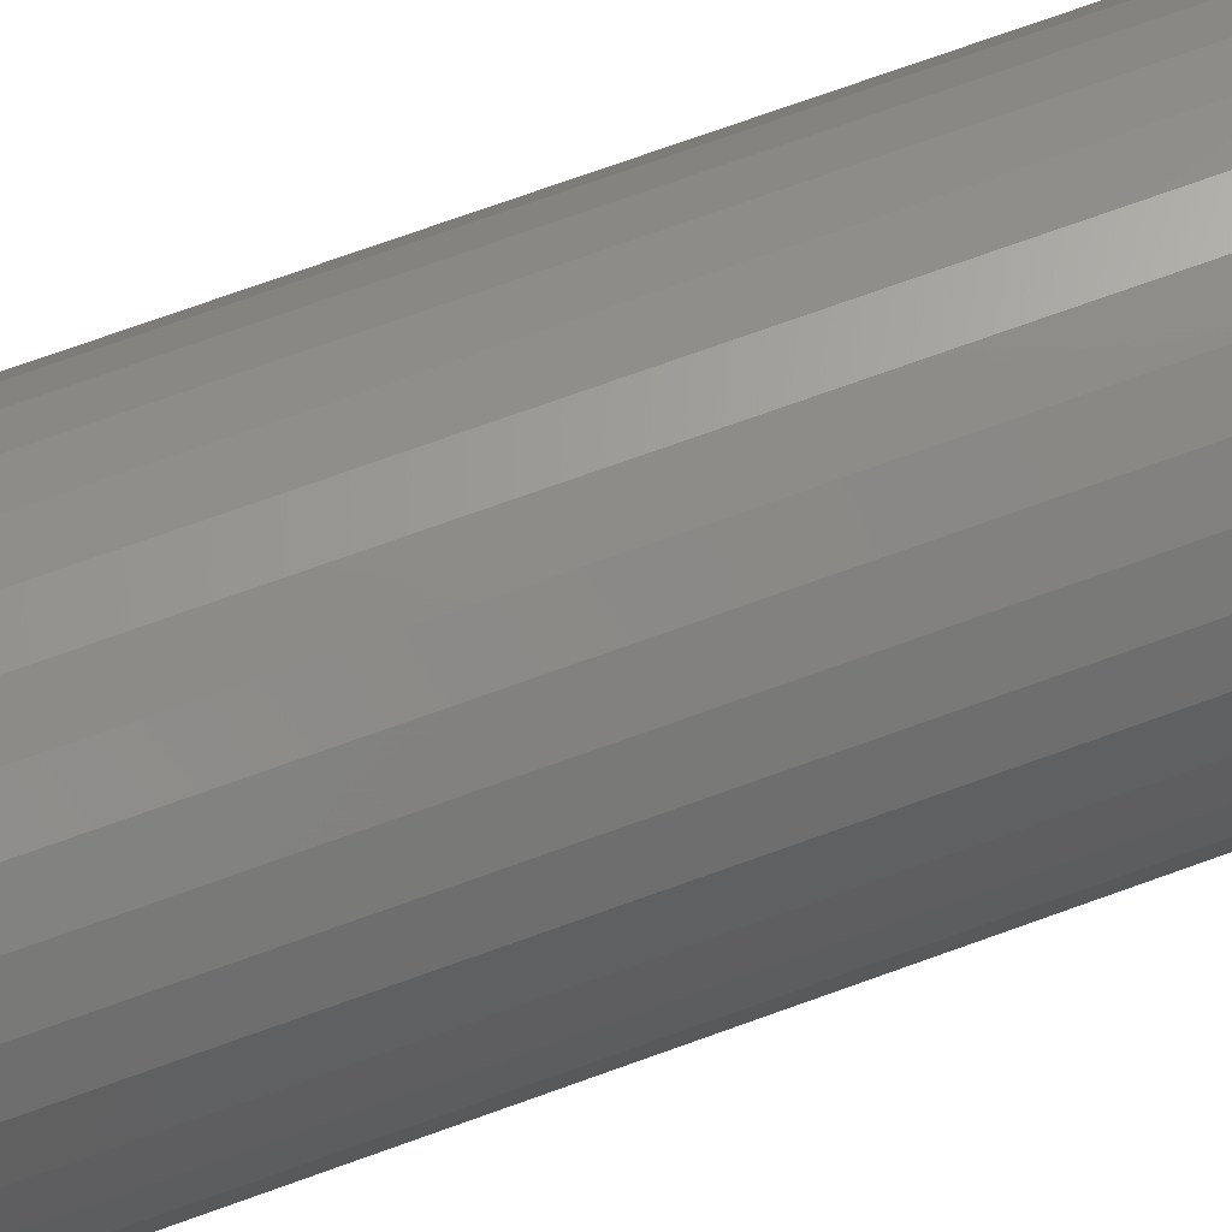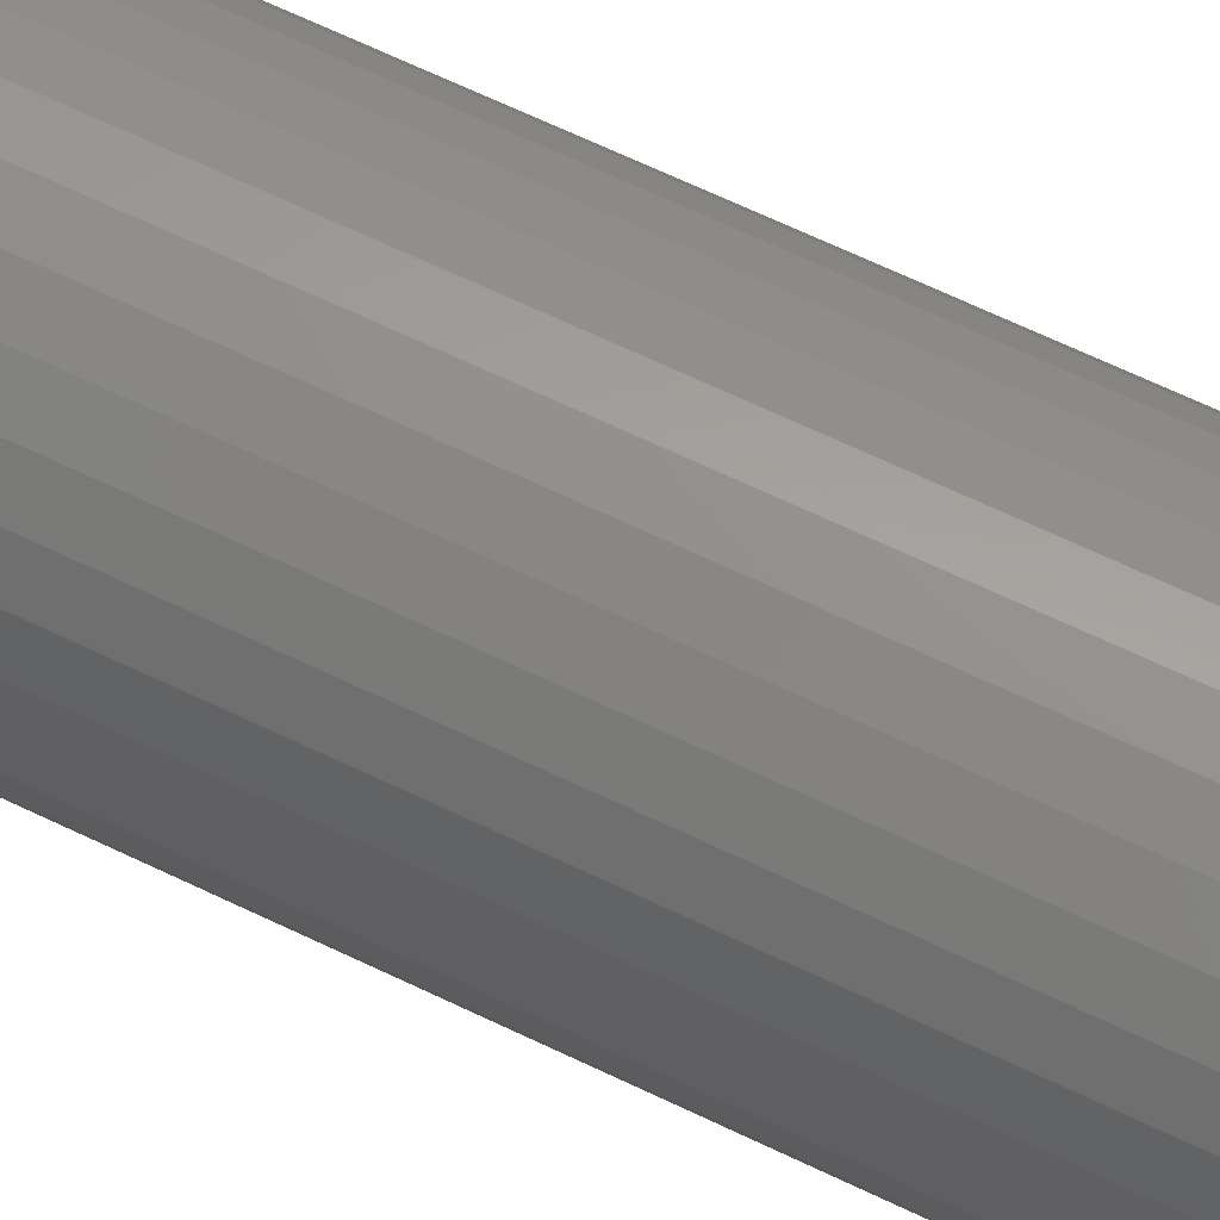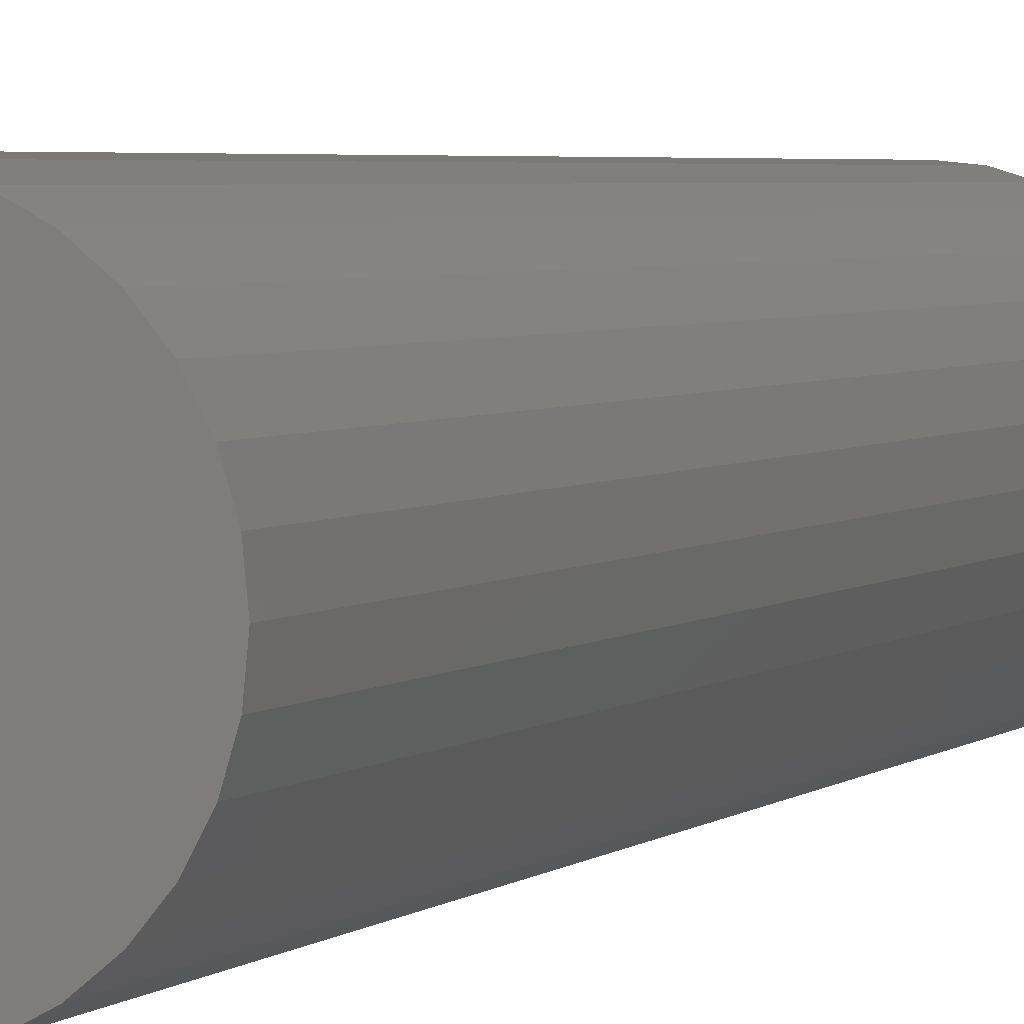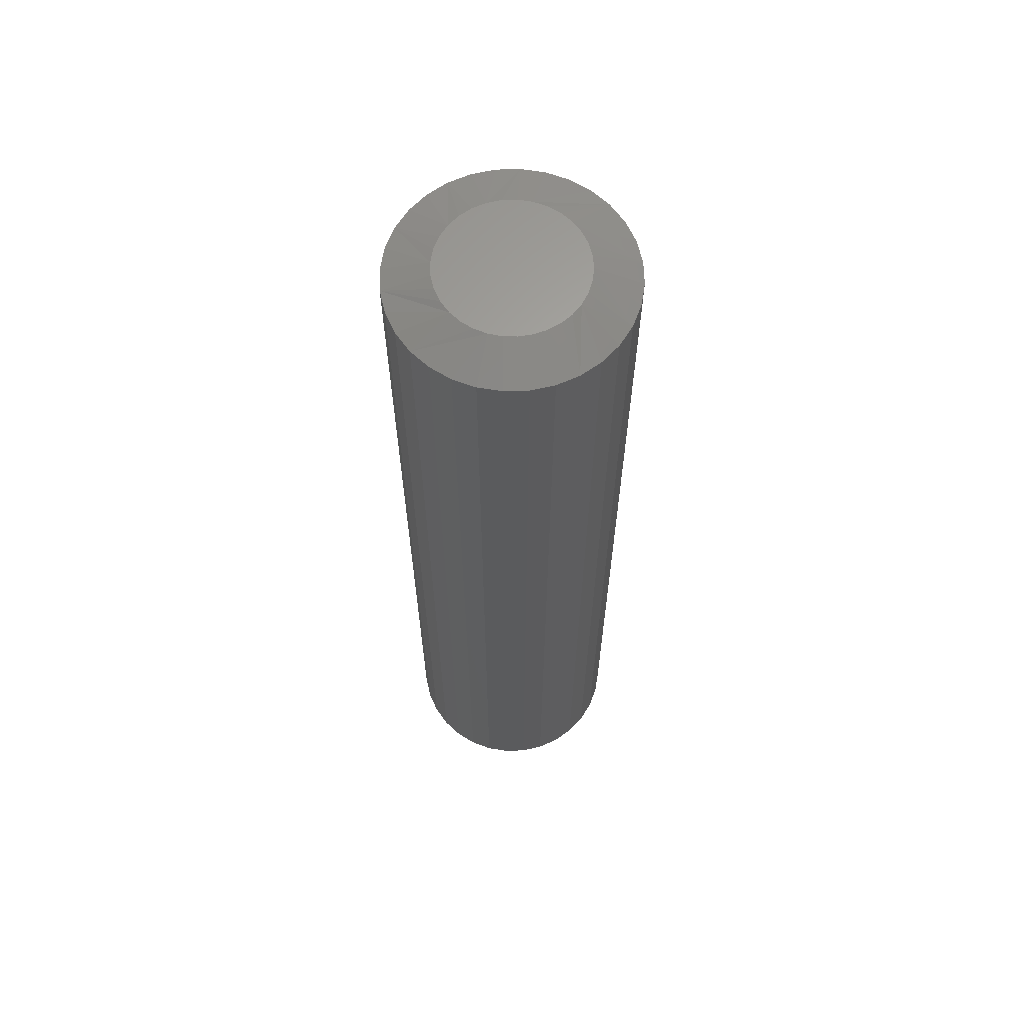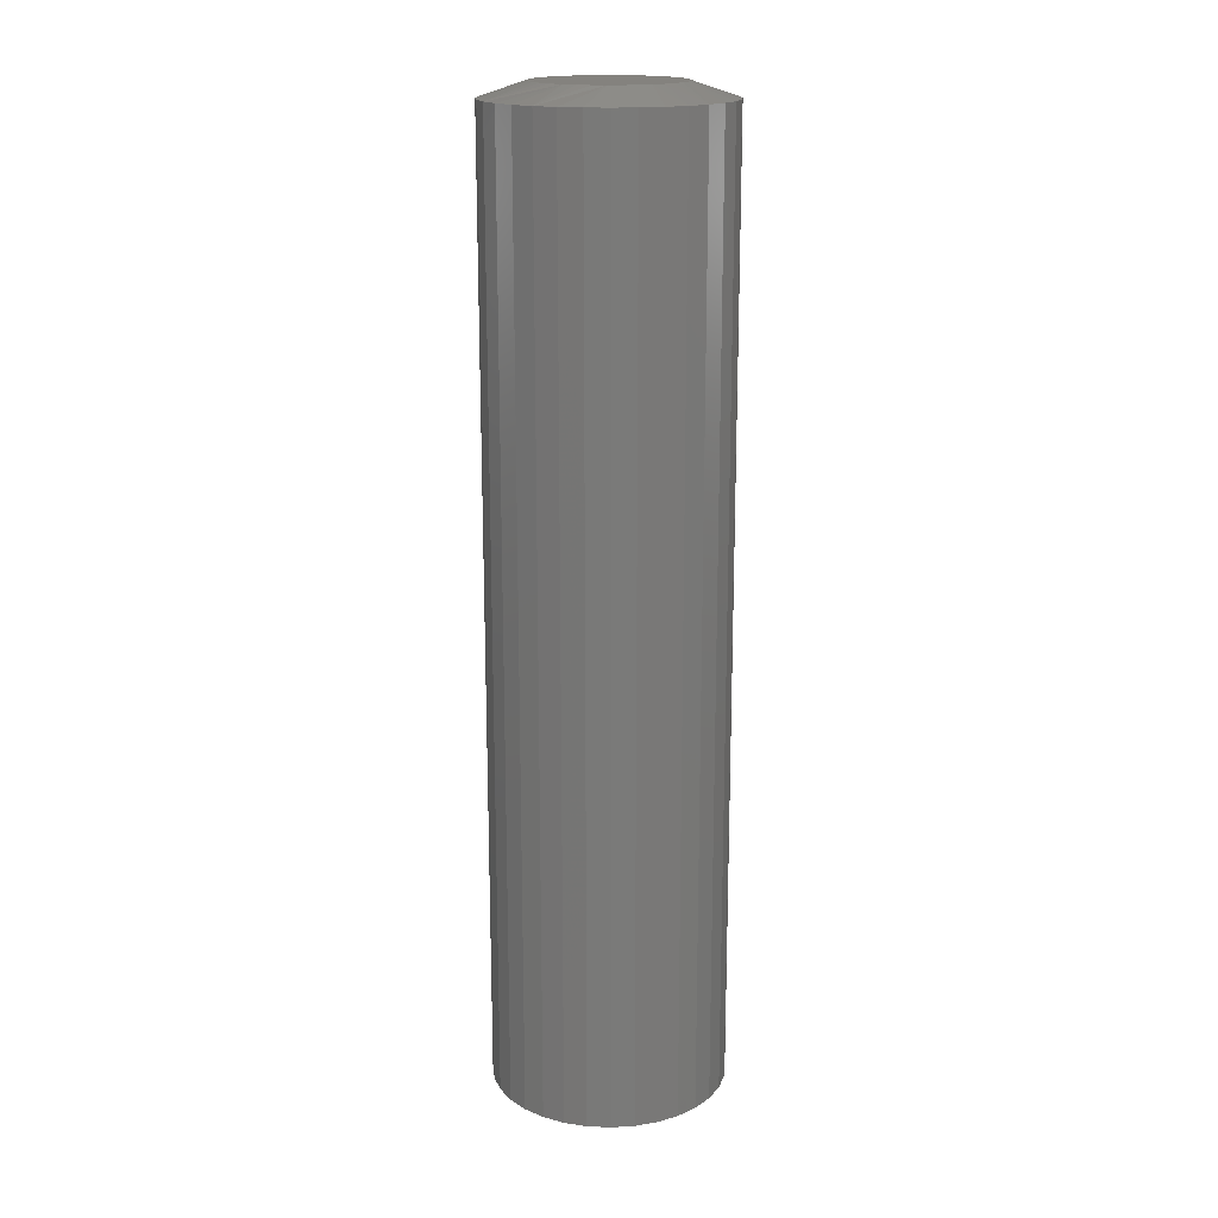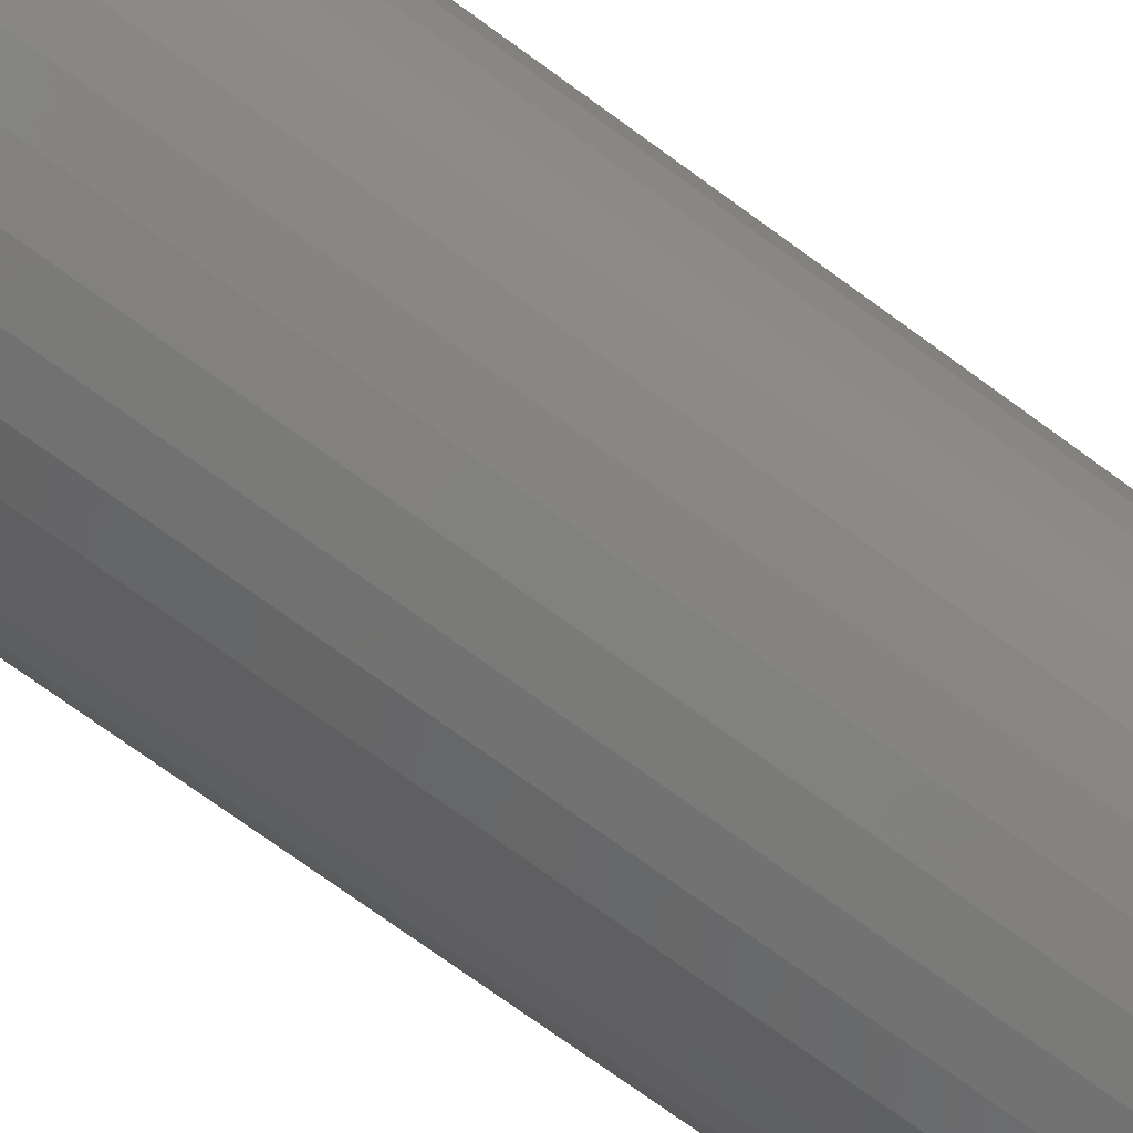
<metadata>
{"format":"stl","ext":"stl","renderer":"f3d","projection":"perspective","resolution":1024,"background":"white","views":[{"elev":70.4,"azim":69.9,"up":"+Z"},{"elev":65.5,"azim":-64.1,"up":"+Z"},{"elev":3.2,"azim":21.1,"up":"+Z"},{"elev":63.7,"azim":138.8,"up":"+Y"},{"elev":17.6,"azim":122.9,"up":"+Y"},{"elev":-68.5,"azim":-126.9,"up":"+Z"}]}
</metadata>
<code>
# stl→obj: 97 verts, 190 faces
v 0.001892 0.75 0.1113
v 0.0236 0.75 0.1091
v -0.01982 0.75 0.1091
v -0.04069 0.75 0.1028
v 0.04447 0.75 0.1028
v -0.05992 0.75 0.09251
v 0.06371 0.75 0.09251
v 0.05149 0.75 -0.0996
v -0.0477 0.75 -0.0996
v 0.06894 0.75 -0.08879
v -0.02856 0.75 -0.107
v 0.03234 0.75 -0.107
v -0.008375 0.75 -0.1108
v 0.01216 0.75 -0.1108
v -0.06516 0.75 -0.08879
v -0.08034 0.75 -0.07496
v 0.08412 0.75 -0.07496
v -0.09271 0.75 -0.05857
v 0.09649 0.75 -0.05857
v -0.1019 0.75 -0.04019
v 0.1056 0.75 -0.04019
v -0.1075 0.75 -0.02044
v 0.1113 0.75 -0.02045
v -0.1094 0.75 3.262e-07
v 0.1132 0.75 -6.187e-17
v -0.1072 0.75 0.02171
v 0.111 0.75 0.02171
v -0.1009 0.75 0.04258
v 0.1047 0.75 0.04258
v -0.09062 0.75 0.06182
v 0.09441 0.75 0.06182
v -0.07679 0.75 0.07868
v 0.08057 0.75 0.07868
v 0.1835 0.7266 -6.671e-17
v 0.1835 -0.75 -2.224e-17
v 0.18 0.7266 -0.03542
v 0.18 -0.75 -0.03542
v 0.1696 0.7266 -0.06949
v 0.1696 -0.75 -0.06949
v 0.1529 0.7266 -0.1009
v 0.1529 -0.75 -0.1009
v 0.1303 0.7266 -0.1284
v 0.1303 -0.75 -0.1284
v 0.1028 0.7266 -0.151
v 0.1028 -0.75 -0.151
v 0.07138 0.7266 -0.1678
v 0.07138 -0.75 -0.1678
v 0.03732 0.7266 -0.1781
v 0.03732 -0.75 -0.1781
v 0.001891 0.7266 -0.1816
v 0.001891 -0.75 -0.1816
v -0.03353 0.7266 -0.1781
v -0.03353 -0.75 -0.1781
v -0.0676 0.7266 -0.1678
v -0.0676 -0.75 -0.1678
v -0.09899 0.7266 -0.151
v -0.09899 -0.75 -0.151
v -0.1265 0.7266 -0.1284
v -0.1265 -0.75 -0.1284
v -0.1491 0.7266 -0.1009
v -0.1491 -0.75 -0.1009
v -0.1659 0.7266 -0.06949
v -0.1659 -0.75 -0.06949
v -0.1762 0.7266 -0.03542
v -0.1762 -0.75 -0.03542
v -0.1797 0.7266 2.224e-17
v -0.1797 -0.75 2.224e-17
v -0.1762 0.7266 0.03542
v -0.1762 -0.75 0.03542
v -0.1659 0.7266 0.06949
v -0.1659 -0.75 0.06949
v -0.1491 0.7266 0.1009
v -0.1491 -0.75 0.1009
v -0.1265 0.7266 0.1284
v -0.1265 -0.75 0.1284
v -0.09899 0.7266 0.151
v -0.09899 -0.75 0.151
v -0.0676 0.7266 0.1678
v -0.0676 -0.75 0.1678
v -0.03353 0.7266 0.1781
v -0.03353 -0.75 0.1781
v 0.001891 0.7266 0.1816
v 0.001891 -0.75 0.1816
v 0.03732 0.7266 0.1781
v 0.03732 -0.75 0.1781
v 0.07138 0.7266 0.1678
v 0.07138 -0.75 0.1678
v 0.1028 0.7266 0.151
v 0.1028 -0.75 0.151
v 0.1303 0.7266 0.1284
v 0.1303 -0.75 0.1284
v 0.1529 0.7266 0.1009
v 0.1529 -0.75 0.1009
v 0.1696 0.7266 0.06949
v 0.1696 -0.75 0.06949
v 0.18 0.7266 0.03542
v 0.18 -0.75 0.03542
f 1 2 3
f 4 3 2
f 5 4 2
f 6 4 5
f 7 6 5
f 8 9 10
f 11 9 8
f 12 11 8
f 13 11 12
f 14 13 12
f 9 15 10
f 10 15 16
f 10 16 17
f 17 16 18
f 17 18 19
f 19 18 20
f 19 20 21
f 21 20 22
f 21 22 23
f 23 22 24
f 23 24 25
f 25 24 26
f 25 26 27
f 27 26 28
f 27 28 29
f 29 28 30
f 29 30 31
f 31 30 32
f 31 32 33
f 33 32 6
f 33 6 7
f 34 35 36
f 36 35 37
f 36 37 38
f 38 37 39
f 38 39 40
f 40 39 41
f 40 41 42
f 42 41 43
f 42 43 44
f 44 43 45
f 44 45 46
f 46 45 47
f 46 47 48
f 48 47 49
f 48 49 50
f 50 49 51
f 50 51 52
f 52 51 53
f 52 53 54
f 54 53 55
f 54 55 56
f 56 55 57
f 56 57 58
f 58 57 59
f 58 59 60
f 60 59 61
f 60 61 62
f 62 61 63
f 62 63 64
f 64 63 65
f 64 65 66
f 66 65 67
f 66 67 68
f 68 67 69
f 68 69 70
f 70 69 71
f 70 71 72
f 72 71 73
f 72 73 74
f 74 73 75
f 74 75 76
f 76 75 77
f 76 77 78
f 78 77 79
f 78 79 80
f 80 79 81
f 80 81 82
f 82 81 83
f 82 83 84
f 84 83 85
f 84 85 86
f 86 85 87
f 86 87 88
f 88 87 89
f 88 89 90
f 90 89 91
f 90 91 92
f 92 91 93
f 92 93 94
f 94 93 95
f 94 95 96
f 96 95 97
f 96 97 34
f 34 97 35
f 33 86 88
f 31 92 29
f 27 29 92
f 2 80 82
f 5 86 7
f 86 33 7
f 4 74 76
f 3 80 1
f 80 2 1
f 30 68 70
f 32 74 6
f 74 4 6
f 66 68 30
f 66 30 28
f 66 28 26
f 66 26 24
f 25 27 92
f 25 92 94
f 25 94 96
f 25 96 34
f 92 31 90
f 90 31 33
f 90 33 88
f 86 5 84
f 84 5 2
f 84 2 82
f 80 3 78
f 78 3 4
f 78 4 76
f 74 32 72
f 72 32 30
f 72 30 70
f 16 54 56
f 16 56 58
f 11 48 50
f 11 50 52
f 52 54 11
f 11 54 9
f 15 9 54
f 54 16 15
f 8 42 44
f 44 46 8
f 8 46 12
f 46 48 12
f 12 48 14
f 13 14 48
f 48 11 13
f 19 36 38
f 17 42 10
f 42 8 10
f 60 24 22
f 60 22 20
f 60 20 18
f 60 18 16
f 60 16 58
f 34 36 19
f 34 19 21
f 34 21 23
f 34 23 25
f 24 60 62
f 24 62 64
f 24 64 66
f 42 17 40
f 40 17 19
f 40 19 38
f 81 85 83
f 85 81 79
f 85 79 87
f 47 53 49
f 49 53 51
f 87 79 89
f 89 79 77
f 89 77 91
f 91 77 75
f 91 75 93
f 93 75 73
f 93 73 95
f 95 73 71
f 95 71 97
f 97 71 69
f 97 69 35
f 35 69 67
f 35 67 37
f 37 67 65
f 37 65 39
f 39 65 63
f 39 63 41
f 41 63 61
f 41 61 43
f 43 61 59
f 43 59 45
f 45 59 57
f 45 57 47
f 47 57 55
f 47 55 53

</code>
